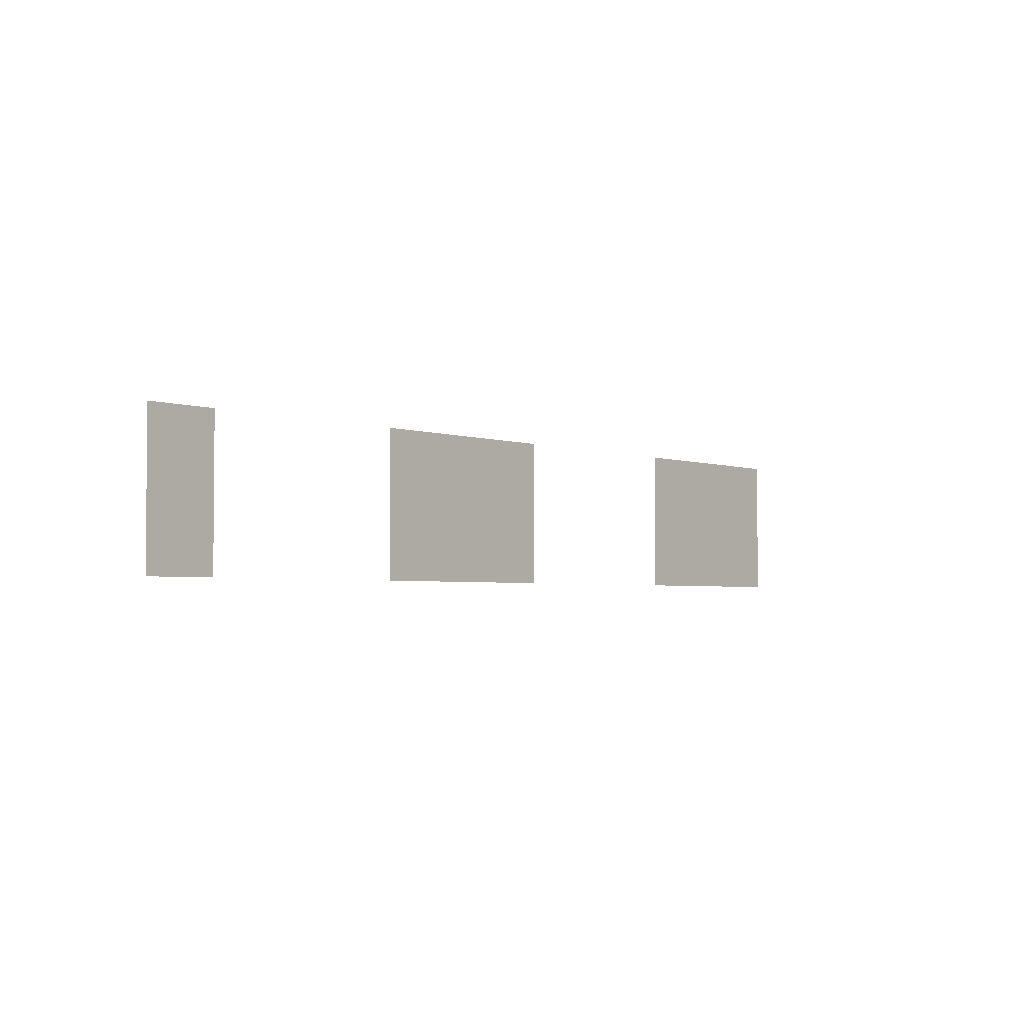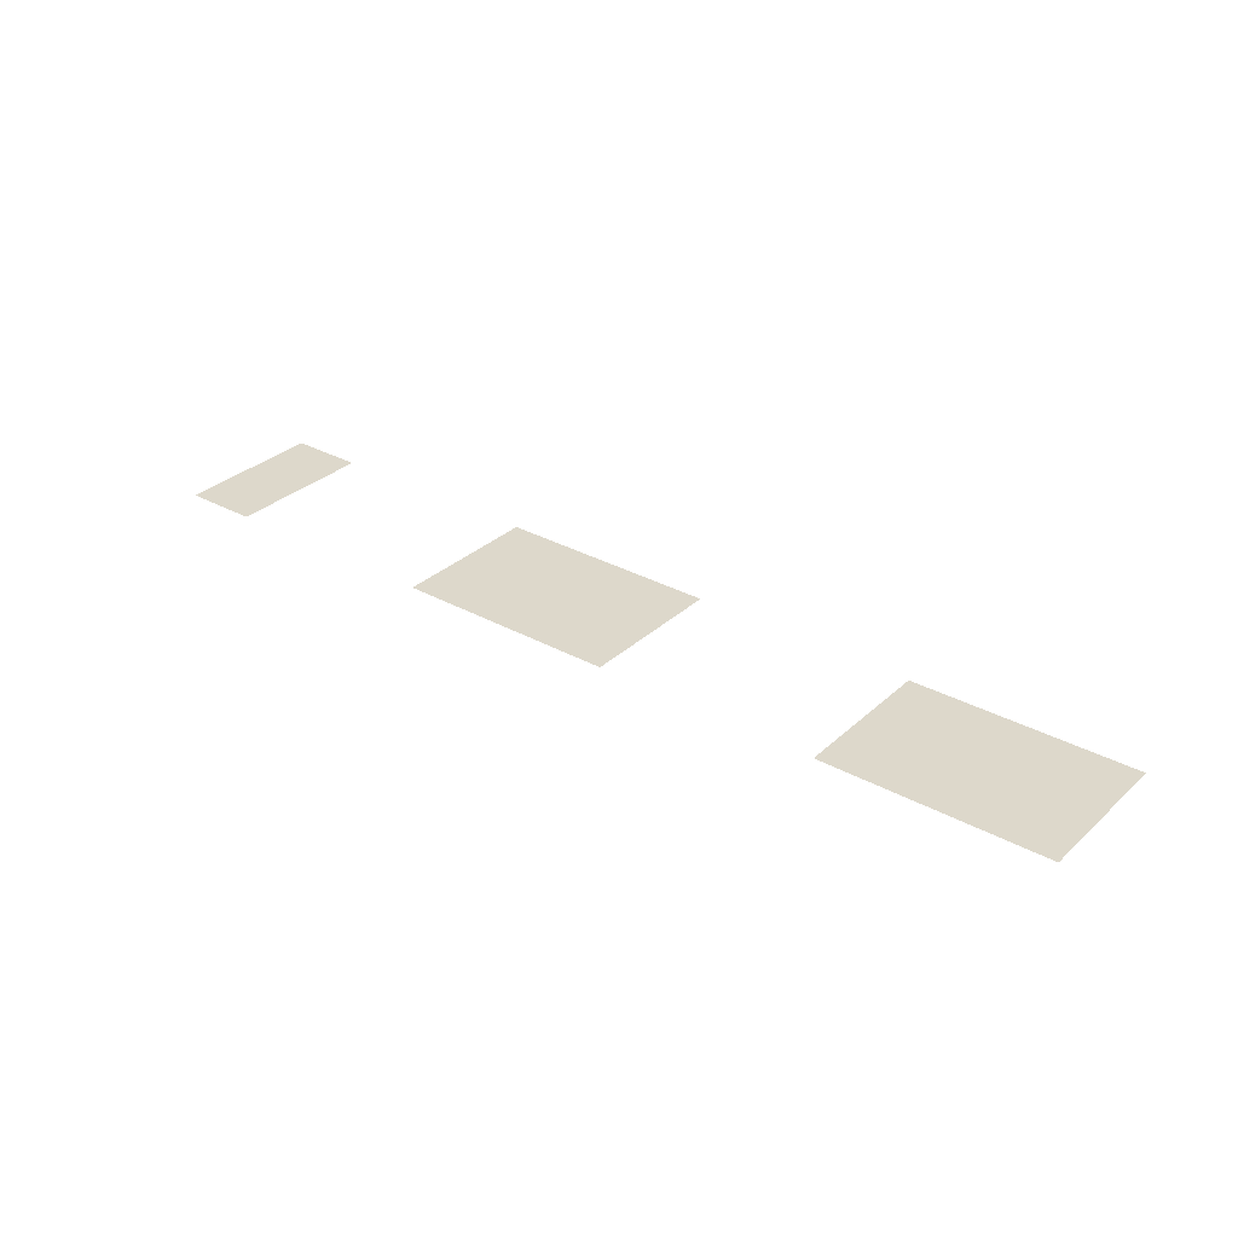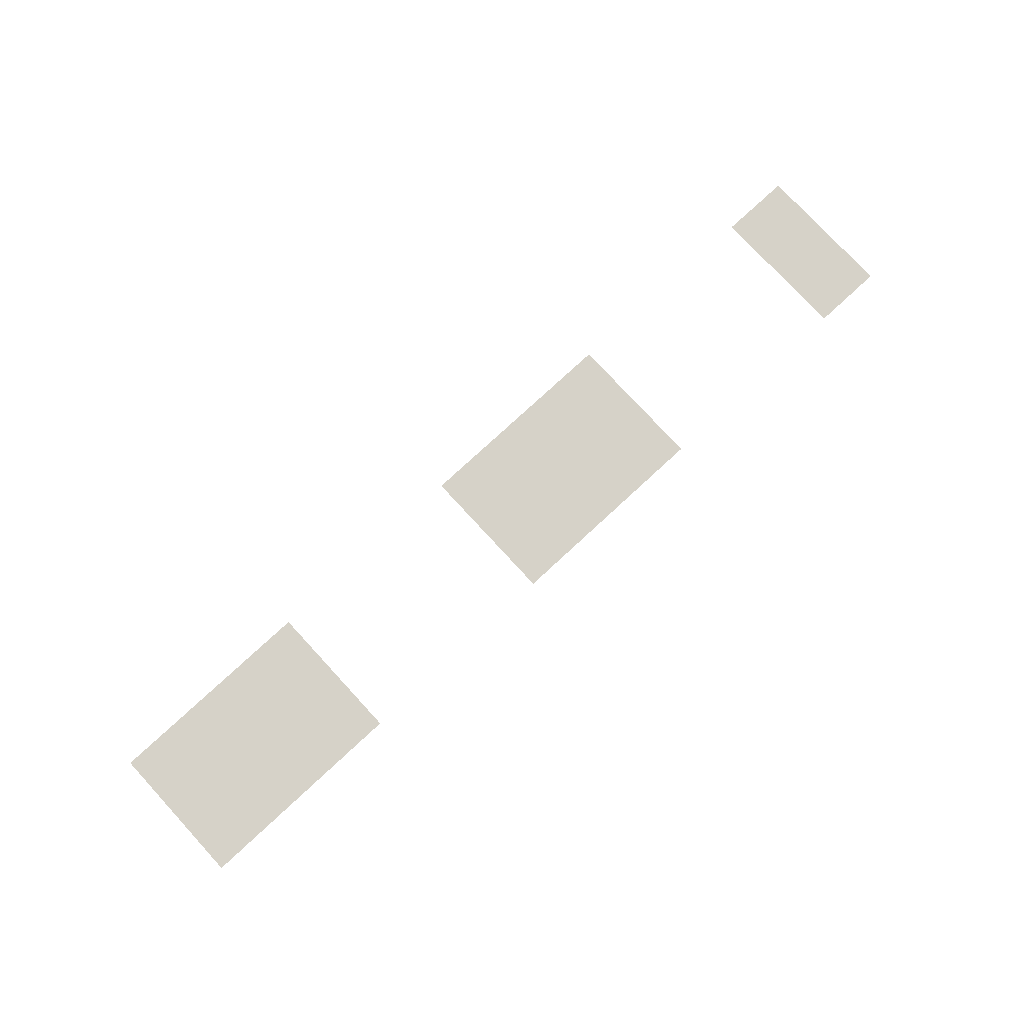
<metadata>
{"format":"obj","ext":"obj","renderer":"f3d","projection":"perspective","resolution":1024,"background":"white","views":[{"elev":-3.1,"azim":129.7,"up":"+Y"},{"elev":31.3,"azim":-141.9,"up":"+Z"},{"elev":77.6,"azim":-42.7,"up":"+Z"}]}
</metadata>
<code>
v 0 -160 0
v -16 -160 0
v -16 -144 0
v 0 -144 0
v -64 -160 0
v -80 -160 0
v -80 -144 0
v -64 -144 0
v -80 -160 0
v -96 -160 0
v -96 -144 0
v -80 -144 0
v -96 -160 0
v -112 -160 0
v -112 -144 0
v -96 -144 0
v -160 -160 0
v -176 -160 0
v -176 -144 0
v -160 -144 0
v -176 -160 0
v -192 -160 0
v -192 -144 0
v -176 -144 0
v -192 -160 0
v -208 -160 0
v -208 -144 0
v -192 -144 0
v 0 -176 0
v -16 -176 0
v -16 -160 0
v 0 -160 0
v -64 -176 0
v -80 -176 0
v -80 -160 0
v -64 -160 0
v -80 -176 0
v -96 -176 0
v -96 -160 0
v -80 -160 0
v -96 -176 0
v -112 -176 0
v -112 -160 0
v -96 -160 0
v -160 -176 0
v -176 -176 0
v -176 -160 0
v -160 -160 0
v -176 -176 0
v -192 -176 0
v -192 -160 0
v -176 -160 0
v -192 -176 0
v -208 -176 0
v -208 -160 0
v -192 -160 0
g icmc_mesh_0300
f 1 2 3 4
f 5 6 7 8
f 9 10 11 12
f 13 14 15 16
f 17 18 19 20
f 21 22 23 24
f 25 26 27 28
f 29 30 31 32
f 33 34 35 36
f 37 38 39 40
f 41 42 43 44
f 45 46 47 48
f 49 50 51 52
f 53 54 55 56

</code>
